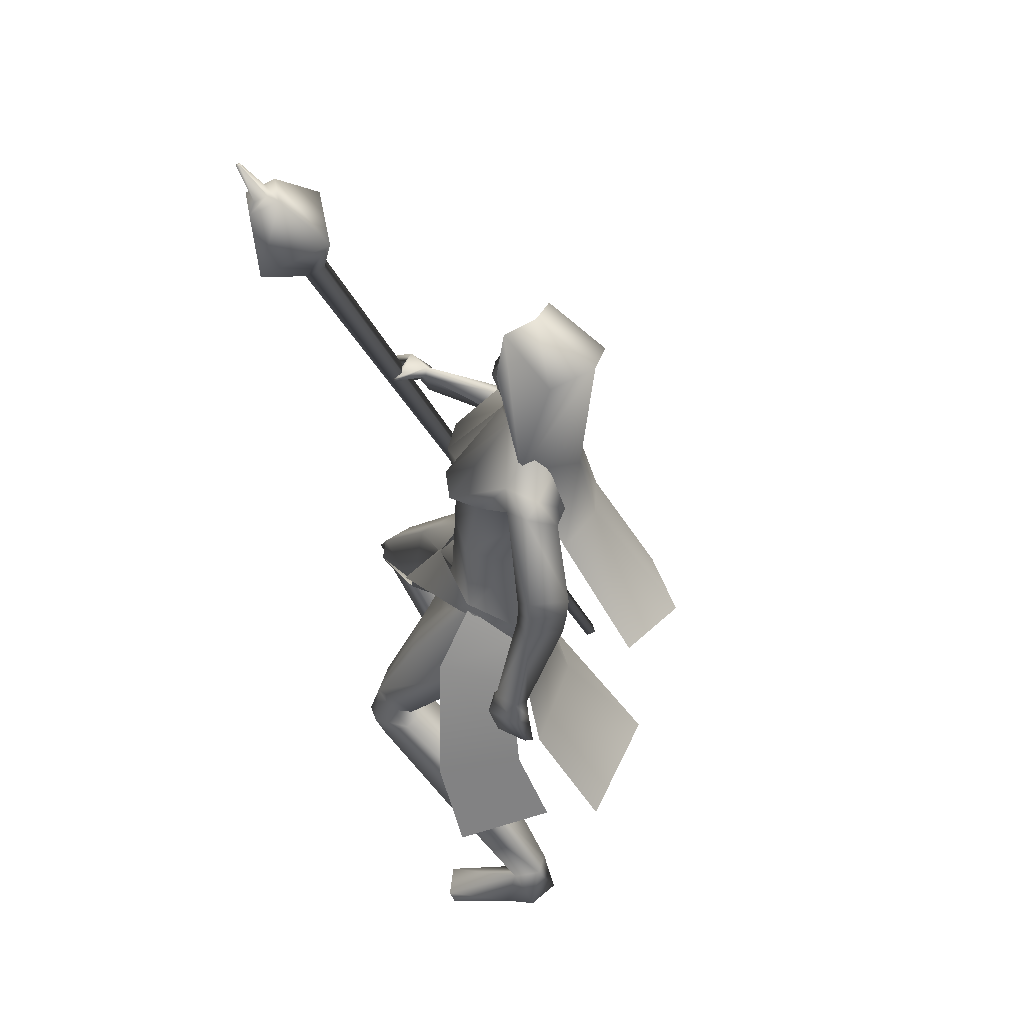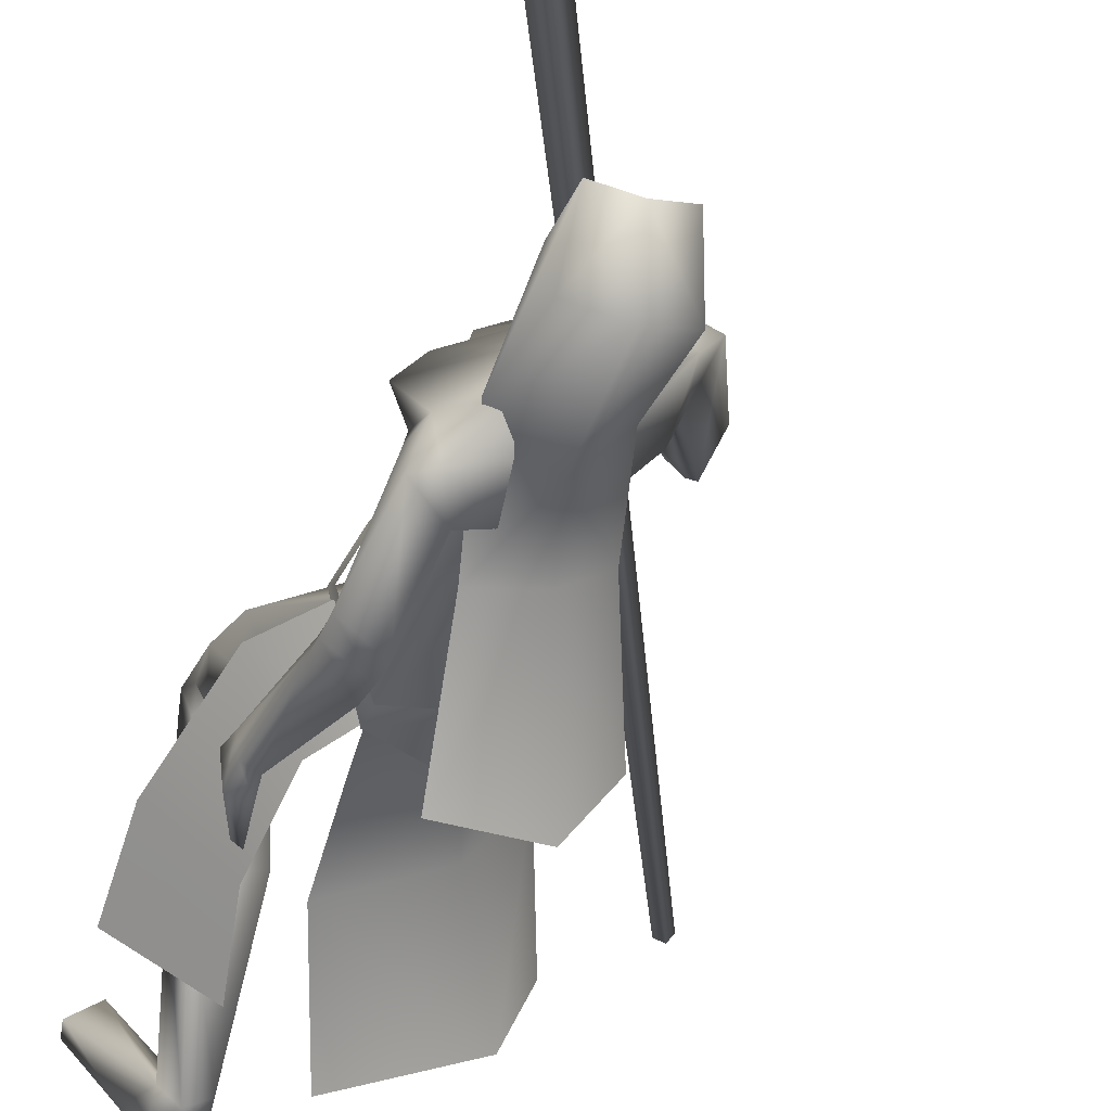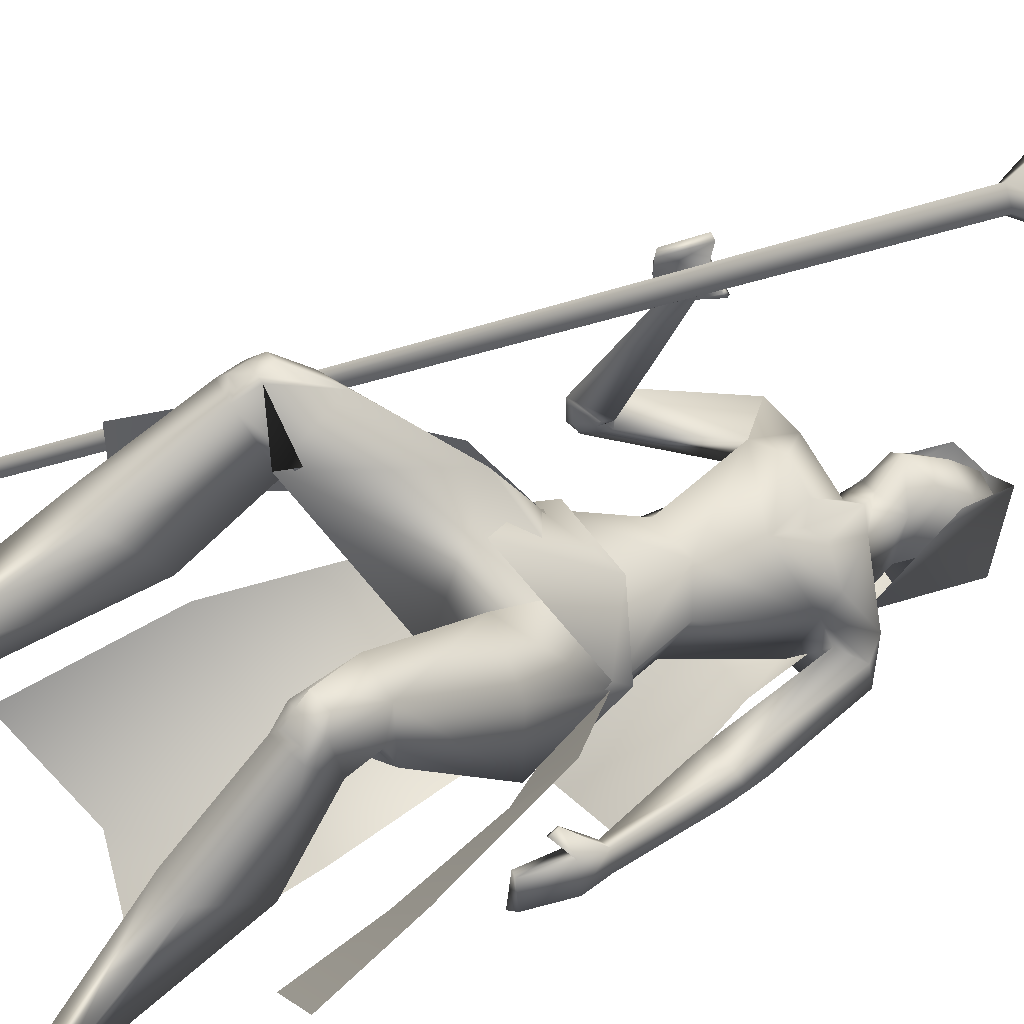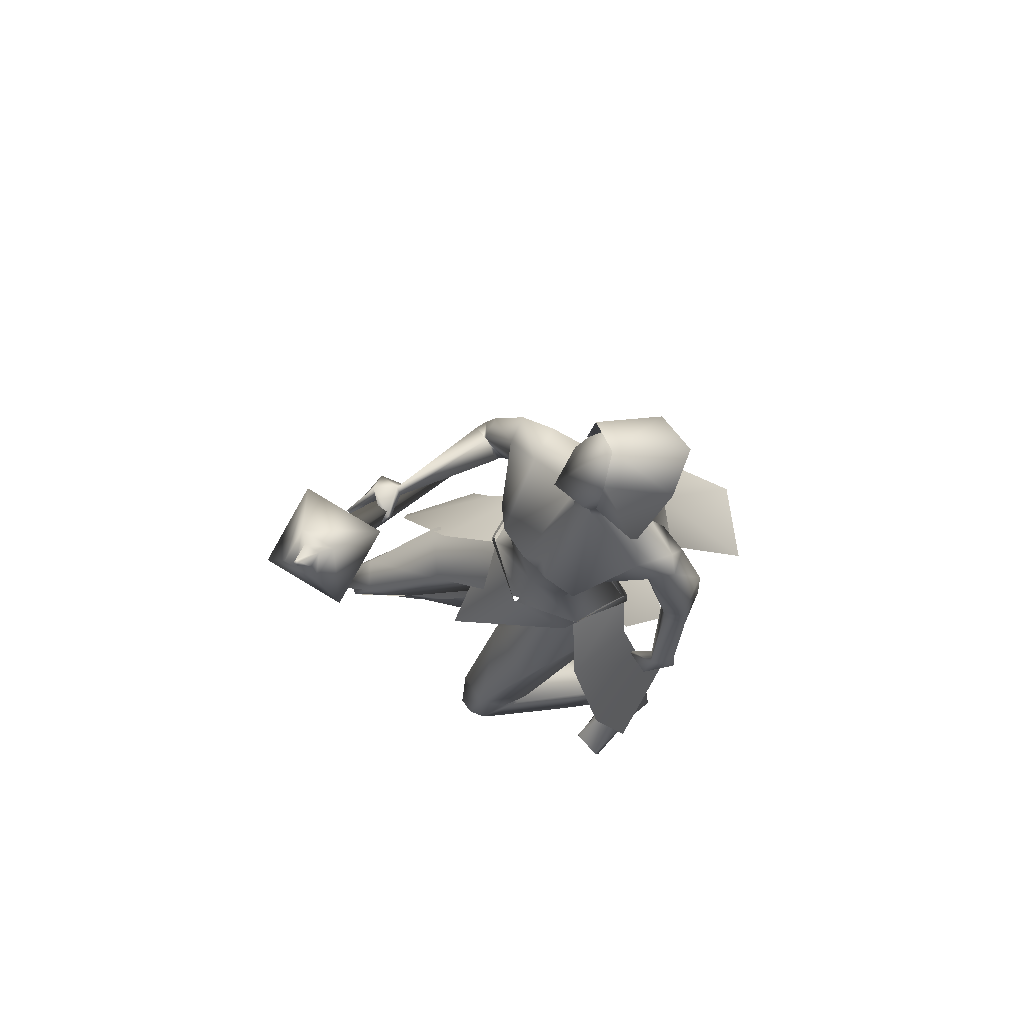
<metadata>
{"format":"obj","ext":"obj","renderer":"f3d","projection":"perspective","resolution":1024,"background":"white","views":[{"elev":45.7,"azim":132.3,"up":"+Y"},{"elev":-41.7,"azim":163.2,"up":"+Z"},{"elev":36.8,"azim":54.7,"up":"+Z"},{"elev":73.1,"azim":83.9,"up":"+Y"}]}
</metadata>
<code>
o Cube_Cube.001
v -0.4917 -0.9186 -0.06428
v -0.4773 -0.9269 -0.05262
v -0.4893 -0.9248 -0.03638
v -0.5037 -0.9165 -0.04805
v 0.05164 0.3707 0.1627
v 0.07821 0.3555 0.1843
v 0.05609 0.3593 0.2142
v 0.02951 0.3745 0.1927
v -0.001189 0.4811 0.219
v 0.09638 0.4251 0.2981
v 0.1776 0.4112 0.1881
v 0.08003 0.4672 0.109
v 0.1245 0.5489 0.1811
v 0.1656 0.5253 0.2145
v 0.1314 0.5312 0.2608
v 0.09025 0.5548 0.2275
v 0.1137 0.5537 0.2253
v 0.1325 0.543 0.2404
v 0.148 0.5403 0.2193
v 0.1293 0.5511 0.2041
v 0.1601 0.618 0.2306
v 0.1649 0.6152 0.2345
v 0.1609 0.6159 0.24
v 0.156 0.6187 0.236
v 0.09894 -0.2194 -0.2247
v 0.04495 -0.2686 -0.3344
v 0.1774 -0.323 -0.2213
v 0.09759 -0.3596 -0.3341
v 0.1091 -0.2267 -0.2051
v 0.1075 -0.1952 -0.2285
v 0.05355 -0.2832 -0.3397
v 0.05029 -0.2425 -0.339
v -0.09865 -0.2887 -0.2797
v 0.04144 -0.3486 0.007688
v -0.02318 0.1884 -0.3867
v 0.0648 0.1892 -0.3255
v -0.09327 0.1978 -0.306
v -0.01909 0.4268 -0.4156
v 0.05136 0.4047 -0.3784
v -0.08954 0.4047 -0.3784
v -0.01909 0.4582 -0.2829
v 0.038 0.4483 -0.2627
v -0.07618 0.4483 -0.2627
v 0.0461 0.3546 -0.2524
v -0.08428 0.3546 -0.2524
v -0.05404 0.05117 -0.401
v 0.03671 0.03491 -0.4075
v -0.1248 0.03596 -0.3435
v -0.1186 -0.1502 -0.5516
v 0.02226 -0.1398 -0.5548
v -0.1948 -0.1633 -0.4334
v 0.03177 0.2265 -0.3267
v -0.08913 0.2342 -0.2833
v -0.0351 0.2254 -0.3219
v 0.01858 0.2276 -0.2538
v -0.03322 0.2308 -0.2352
v 0.09075 0.1768 -0.3905
v -0.154 0.2126 -0.2052
v 0.1055 0.1804 -0.328
v -0.09956 0.2124 -0.1649
v -0.0676 0.1698 -0.323
v -0.07272 0.03844 -0.306
v 0.02056 0.1081 -0.3914
v -0.152 0.11 -0.2413
v 0.05217 0.03895 -0.155
v 0.1035 0.08372 -0.263
v -0.05733 0.09437 -0.1018
v 0.0462 -0.06665 -0.1436
v 0.079 -0.09006 -0.2011
v -0.01926 -0.07574 -0.1199
v -0.04516 -0.1143 -0.2457
v 0.03275 -0.102 -0.2824
v -0.09216 -0.08385 -0.1792
v 0.1471 -0.01836 -0.4229
v -0.2487 0.03197 -0.1098
v 0.1373 -0.04886 -0.3855
v -0.2139 0.02274 -0.08748
v 0.08396 -0.03265 -0.4602
v -0.2316 -0.02089 -0.1481
v 0.08271 -0.05274 -0.3924
v -0.1829 -0.008722 -0.1176
v 0.1562 -0.09022 -0.427
v -0.2412 0.0125 -0.07252
v 0.1429 -0.09278 -0.3889
v -0.2091 0.0306 -0.08916
v 0.09781 -0.1024 -0.4604
v -0.2199 -0.05251 -0.07456
v 0.09262 -0.09806 -0.3957
v -0.1804 -0.009258 -0.103
v 0.09936 -0.2201 -0.2274
v -0.07246 -0.1953 -0.08824
v -0.0851 -0.2933 -0.2625
v 0.04586 -0.2746 -0.3324
v -0.1724 -0.2428 -0.152
v 0.06089 -0.3611 -0.07525
v -0.03577 -0.2924 0.03285
v -0.02601 -0.3843 -0.1788
v 0.0977 -0.3411 -0.306
v -0.1726 -0.3153 -0.1284
v -0.07411 -0.3566 -0.238
v 0.1718 -0.5579 -0.0314
v -0.1316 -0.4495 0.171
v 0.1146 -0.5589 -0.002655
v -0.06832 -0.4488 0.1803
v 0.08598 -0.6261 -0.09621
v -0.0727 -0.545 0.1109
v 0.17 -0.5531 -0.1245
v -0.1595 -0.4743 0.08551
v 0.1815 -0.6729 -0.05334
v -0.1506 -0.5627 0.1939
v 0.1314 -0.6839 -0.04005
v -0.09919 -0.5754 0.1949
v 0.08558 -0.6089 -0.1047
v -0.07479 -0.5325 0.09757
v 0.1685 -0.6183 -0.1075
v -0.1544 -0.5311 0.1227
v 0.1575 -1 -0.3761
v -0.2315 -0.9975 -0.005533
v 0.08439 -1.007 -0.3447
v -0.1502 -1.001 -0.005871
v 0.05762 -1.008 -0.4216
v -0.148 -1.002 -0.08311
v 0.1269 -0.9973 -0.4222
v -0.2151 -0.9967 -0.06351
v 0.08392 -0.9569 -0.3667
v -0.1623 -0.9509 -0.02101
v 0.1241 -0.9515 -0.3689
v -0.2013 -0.9444 -0.008197
v 0.06089 -0.9173 -0.3953
v -0.1517 -0.9147 -0.06058
v 0.09697 -0.9241 -0.4122
v -0.1909 -0.9243 -0.06433
v 0.2365 -0.9779 -0.2823
v -0.2517 -0.9731 0.1201
v 0.1898 -0.9723 -0.2485
v -0.1944 -0.9674 0.126
v 0.1874 -1.004 -0.2516
v -0.1938 -0.9992 0.1221
v 0.2331 -1.004 -0.2924
v -0.2539 -0.9992 0.1096
v 0.1614 -0.3918 -0.4277
v -0.1158 -0.004884 0.1701
v 0.1693 -0.4009 -0.3649
v -0.09104 0.05261 0.1831
v 0.1456 -0.3983 -0.4335
v -0.103 -0.01728 0.1678
v 0.1578 -0.3992 -0.3619
v -0.08146 0.05154 0.1759
v 0.1832 -0.2808 -0.3725
v -0.1219 0.06548 0.08658
v 0.18 -0.2742 -0.4179
v -0.1407 0.02427 0.07835
v 0.1538 -0.282 -0.4241
v -0.1256 0.004125 0.08712
v 0.1608 -0.2807 -0.3768
v -0.1108 0.05021 0.08228
v 0.03938 -0.2182 -0.1251
v 0.1644 -0.3858 -0.1207
v -0.1489 -0.3164 0.03081
v 0.1902 -0.3315 -0.36
v -0.1223 0.07503 0.1298
v 0.1855 -0.3222 -0.4223
v -0.1607 0.02509 0.1142
v 0.1505 -0.3301 -0.4263
v -0.1358 0.005836 0.1197
v 0.161 -0.3305 -0.3626
v -0.1048 0.06095 0.1221
v 0.1486 -0.3447 -0.3471
v -0.06176 0.04975 0.1166
v 0.1527 -0.3456 -0.3448
v -0.06195 0.05295 0.1202
v 0.1466 -0.3274 -0.3417
v -0.0672 0.06111 0.1035
v 0.1509 -0.3285 -0.339
v -0.06709 0.06461 0.1074
v 0.05552 -0.7024 -0.2222
v -0.08635 -0.6624 0.01728
v 0.1489 -0.6959 -0.2551
v -0.1852 -0.6545 0.01313
v 0.156 -0.8043 -0.1973
v -0.1759 -0.7361 0.1047
v 0.09684 -0.8043 -0.1863
v -0.1164 -0.7405 0.09713
v 0.1222 0.1576 -0.3922
v -0.1875 0.1953 -0.1542
v 0.124 0.1484 -0.3483
v -0.1447 0.1896 -0.128
v 0.08471 0.124 -0.3366
v -0.0998 0.16 -0.1598
v 0.0679 0.1195 -0.4163
v -0.1618 0.1443 -0.217
v 0.08883 0.09988 -0.165
v 0.04654 0.106 -0.13
v 0.1273 0.09368 -0.2113
v -0.006171 0.1131 -0.101
v 0.1514 -0.05462 -0.4262
v -0.2518 0.01105 -0.09267
v 0.14 -0.07181 -0.3882
v -0.2162 0.01411 -0.08304
v 0.09044 -0.06694 -0.4615
v -0.2334 -0.04297 -0.1211
v 0.08749 -0.07599 -0.3949
v -0.1864 -0.01897 -0.1084
v 0.08204 -0.5925 -0.08586
v -0.06498 -0.5115 0.1075
v 0.1807 -0.5756 -0.0775
v -0.1553 -0.4797 0.1379
v 0.1855 -0.6452 -0.03027
v -0.1463 -0.5288 0.2058
v 0.1303 -0.6587 -0.008001
v -0.08726 -0.5416 0.2142
v 0.1441 -0.6595 -0.009033
v -0.1007 -0.5408 0.2176
v 0.1748 -0.6519 -0.02149
v -0.1335 -0.5336 0.2128
v 0.1448 -0.6753 -0.0289
v -0.1081 -0.562 0.2057
v 0.1722 -0.6692 -0.03685
v -0.1364 -0.5552 0.2045
v 0.1466 -0.6428 0.009388
v -0.09665 -0.5188 0.2288
v 0.1741 -0.6348 -0.005276
v -0.1272 -0.5125 0.221
v 0.08393 -0.07476 -0.4095
v -0.1939 -0.0268 -0.113
v 0.08563 -0.06956 -0.4478
v -0.2209 -0.04059 -0.1203
v 0.0879 -0.09104 -0.4112
v -0.1907 -0.0235 -0.1054
v 0.09047 -0.0922 -0.4461
v -0.2125 -0.04688 -0.09119
v 0.08061 -0.05724 -0.4097
v -0.1956 -0.02083 -0.1253
v 0.08153 -0.0484 -0.446
v -0.2217 -0.03276 -0.135
v 0.001045 0.2347 -0.2222
v 0.05273 0.09516 -0.1642
v -0.01909 0.2787 -0.3389
v 0.01841 0.2719 -0.319
v -0.05659 0.2719 -0.319
v -0.01909 0.3177 -0.4009
v 0.03929 0.3401 -0.3149
v -0.07747 0.3401 -0.3149
v 0.03536 0.4073 -0.3709
v -0.07354 0.4073 -0.3709
v -0.01909 0.4174 -0.3818
v 0.02505 0.2862 -0.2468
v -0.06323 0.2862 -0.2468
v -0.01909 0.2685 -0.2312
v 0.02804 0.4251 -0.2749
v -0.06621 0.4251 -0.2749
v -0.01909 0.4437 -0.2729
v 0.03451 0.3383 -0.2312
v -0.07269 0.3383 -0.2312
v -0.01909 0.3096 -0.1898
v 0.2436 -0.7162 -0.3325
v 0.1033 -0.6767 -0.437
v -0.2923 -0.6205 -0.08722
v -0.2809 -0.6327 0.09133
v -0.2032 -0.3102 -0.09401
v -0.1166 -0.2666 0.01084
v -0.1732 -0.2368 -0.1542
v -0.07181 -0.1949 -0.08948
v 0.05697 -0.1711 -0.1121
v -0.1067 -0.4367 -0.2677
v -0.1741 -0.2098 -0.1536
v -0.1823 -0.2489 -0.1448
v -0.06883 -0.1696 -0.08285
v -0.08832 -0.1986 -0.0871
v -0.2167 -0.7111 -0.4147
v -0.02294 -0.7814 -0.4636
v -0.09607 -0.429 -0.2578
v 0.04054 -0.3872 -0.3135
v -0.09136 -0.2978 -0.2701
v 0.05016 -0.2791 -0.3357
v -0.1763 -0.2461 -0.1485
v -0.1708 -0.3684 -0.1387
v -0.2907 -0.8015 -0.238
v -0.1253 -0.5398 -0.2914
v 0.03899 -0.5686 -0.3573
v -0.2172 -0.5751 -0.1425
v 0.04301 0.3737 -0.3429
v -0.08119 0.3737 -0.3429
v -0.01909 0.3675 -0.3913
v 0.03607 0.3817 -0.2531
v -0.07425 0.3817 -0.2531
v -0.01909 0.3894 -0.2322
v 0.038 0.4483 -0.2627
v 0.2363 -0.5596 -0.2683
v 0.1206 -0.5372 -0.3753
v -0.2647 -0.4736 -0.05978
v -0.2252 -0.4711 0.09498
f 1 2 3
f 1 3 4
f 1 5 6
f 1 6 2
f 2 6 7
f 2 7 3
f 3 7 8
f 3 8 4
f 5 1 4
f 5 4 8
f 5 8 9
f 5 9 12
f 8 7 10
f 8 10 9
f 7 6 11
f 7 11 10
f 6 5 12
f 6 12 11
f 11 12 13
f 11 13 14
f 10 11 14
f 10 14 15
f 9 10 15
f 9 15 16
f 12 9 16
f 12 16 13
f 13 16 17
f 13 17 20
f 16 15 18
f 16 18 17
f 15 14 19
f 15 19 18
f 14 13 20
f 14 20 19
f 19 20 21
f 19 21 22
f 18 19 22
f 18 22 23
f 17 18 23
f 17 23 24
f 20 17 24
f 20 24 21
f 21 24 23
f 21 23 22
f 26 25 27
f 26 27 28
f 29 31 32
f 29 32 30
f 31 265 33
f 31 33 32
f 29 30 264
f 29 264 34
f 36 35 38
f 36 38 39
f 38 35 37
f 38 37 40
f 39 38 41
f 39 41 42
f 41 38 40
f 41 40 43
f 36 39 42
f 36 42 44
f 43 40 37
f 43 37 45
f 35 36 47
f 35 47 46
f 48 37 35
f 48 35 46
f 46 47 50
f 46 50 49
f 51 48 46
f 51 46 49
f 52 55 59
f 52 59 57
f 60 56 53
f 60 53 58
f 52 57 61
f 52 61 54
f 61 58 53
f 61 53 54
f 61 57 63
f 61 63 62
f 64 58 61
f 64 61 62
f 66 65 68
f 66 68 69
f 68 65 67
f 68 67 70
f 62 63 72
f 62 72 71
f 73 64 62
f 73 62 71
f 63 66 69
f 63 69 72
f 70 67 64
f 70 64 73
f 71 72 93
f 71 93 92
f 94 73 71
f 94 71 92
f 72 69 90
f 72 90 93
f 91 70 73
f 91 73 94
f 93 98 100
f 93 100 92
f 100 99 94
f 100 94 92
f 117 119 121
f 117 121 123
f 122 120 118
f 122 118 124
f 129 121 119
f 129 119 125
f 120 122 130
f 120 130 126
f 131 123 121
f 131 121 129
f 122 124 132
f 122 132 130
f 127 117 123
f 127 123 131
f 124 118 128
f 124 128 132
f 127 125 135
f 127 135 133
f 136 126 128
f 136 128 134
f 117 127 133
f 117 133 139
f 134 128 118
f 134 118 140
f 125 119 137
f 125 137 135
f 138 120 126
f 138 126 136
f 119 117 139
f 119 139 137
f 140 118 120
f 140 120 138
f 135 137 139
f 135 139 133
f 140 138 136
f 140 136 134
f 141 143 147
f 141 147 145
f 148 144 142
f 148 142 146
f 68 157 90
f 68 90 69
f 91 157 68
f 91 68 70
f 90 157 95
f 90 95 158
f 96 157 91
f 96 91 159
f 90 158 98
f 90 98 93
f 99 159 91
f 99 91 94
f 149 160 162
f 149 162 151
f 163 161 150
f 163 150 152
f 160 143 141
f 160 141 162
f 142 144 161
f 142 161 163
f 151 162 164
f 151 164 153
f 165 163 152
f 165 152 154
f 162 141 145
f 162 145 164
f 146 142 163
f 146 163 165
f 166 147 143
f 166 143 160
f 144 148 167
f 144 167 161
f 153 164 166
f 153 166 155
f 167 165 154
f 167 154 156
f 164 145 147
f 164 147 166
f 148 146 165
f 148 165 167
f 166 160 170
f 166 170 168
f 171 161 167
f 171 167 169
f 155 166 168
f 155 168 172
f 169 167 156
f 169 156 173
f 160 149 174
f 160 174 170
f 175 150 161
f 175 161 171
f 149 155 172
f 149 172 174
f 173 156 150
f 173 150 175
f 172 168 170
f 172 170 174
f 171 169 173
f 171 173 175
f 115 178 176
f 115 176 113
f 177 179 116
f 177 116 114
f 178 131 129
f 178 129 176
f 130 132 179
f 130 179 177
f 109 180 178
f 109 178 115
f 179 181 110
f 179 110 116
f 180 127 131
f 180 131 178
f 132 128 181
f 132 181 179
f 111 182 180
f 111 180 109
f 181 183 112
f 181 112 110
f 182 125 127
f 182 127 180
f 128 126 183
f 128 183 181
f 113 176 182
f 113 182 111
f 183 177 114
f 183 114 112
f 176 129 125
f 176 125 182
f 126 130 177
f 126 177 183
f 95 97 105
f 95 105 103
f 106 97 96
f 106 96 104
f 98 158 101
f 98 101 107
f 102 159 99
f 102 99 108
f 97 98 107
f 97 107 105
f 108 99 97
f 108 97 106
f 101 158 95
f 101 95 103
f 96 159 102
f 96 102 104
f 82 84 149
f 82 149 151
f 150 85 83
f 150 83 152
f 82 151 153
f 82 153 86
f 154 152 83
f 154 83 87
f 84 88 155
f 84 155 149
f 156 89 85
f 156 85 150
f 86 153 155
f 86 155 88
f 156 154 87
f 156 87 89
f 59 186 184
f 59 184 57
f 185 187 60
f 185 60 58
f 186 76 74
f 186 74 184
f 75 77 187
f 75 187 185
f 66 188 186
f 66 186 59
f 187 189 67
f 187 67 60
f 188 80 76
f 188 76 186
f 77 81 189
f 77 189 187
f 63 190 188
f 63 188 66
f 189 191 64
f 189 64 67
f 190 78 80
f 190 80 188
f 81 79 191
f 81 191 189
f 57 184 190
f 57 190 63
f 191 185 58
f 191 58 64
f 184 74 78
f 184 78 190
f 79 75 185
f 79 185 191
f 97 100 98
f 99 100 97
f 95 157 97
f 97 157 96
f 59 194 66
f 67 195 60
f 55 192 194
f 55 194 59
f 195 193 56
f 195 56 60
f 65 66 194
f 65 194 192
f 195 67 65
f 195 65 193
f 76 198 196
f 76 196 74
f 197 199 77
f 197 77 75
f 198 84 82
f 198 82 196
f 83 85 199
f 83 199 197
f 74 196 200
f 74 200 78
f 201 197 75
f 201 75 79
f 196 82 86
f 196 86 200
f 87 83 197
f 87 197 201
f 80 202 198
f 80 198 76
f 199 203 81
f 199 81 77
f 202 88 84
f 202 84 198
f 85 89 203
f 85 203 199
f 107 206 204
f 107 204 105
f 205 207 108
f 205 108 106
f 206 115 113
f 206 113 204
f 114 116 207
f 114 207 205
f 101 208 206
f 101 206 107
f 207 209 102
f 207 102 108
f 208 109 115
f 208 115 206
f 116 110 209
f 116 209 207
f 105 204 210
f 105 210 103
f 211 205 106
f 211 106 104
f 204 113 111
f 204 111 210
f 112 114 205
f 112 205 211
f 210 111 216
f 210 216 212
f 217 112 211
f 217 211 213
f 103 210 212
f 103 212 220
f 213 211 104
f 213 104 221
f 109 208 214
f 109 214 218
f 215 209 110
f 215 110 219
f 208 101 222
f 208 222 214
f 223 102 209
f 223 209 215
f 111 109 218
f 111 218 216
f 219 110 112
f 219 112 217
f 101 103 220
f 101 220 222
f 221 104 102
f 221 102 223
f 220 212 214
f 220 214 222
f 215 213 221
f 215 221 223
f 212 216 218
f 212 218 214
f 219 217 213
f 219 213 215
f 88 202 224
f 88 224 228
f 225 203 89
f 225 89 229
f 202 80 232
f 202 232 224
f 233 81 203
f 233 203 225
f 200 86 230
f 200 230 226
f 231 87 201
f 231 201 227
f 78 200 226
f 78 226 234
f 227 201 79
f 227 79 235
f 86 88 228
f 86 228 230
f 229 89 87
f 229 87 231
f 80 78 234
f 80 234 232
f 235 79 81
f 235 81 233
f 234 226 224
f 234 224 232
f 225 227 235
f 225 235 233
f 226 230 228
f 226 228 224
f 229 231 227
f 229 227 225
f 192 55 236
f 192 236 237
f 236 56 193
f 236 193 237
f 65 192 237
f 237 193 65
f 253 247 239
f 253 239 242
f 240 248 254
f 240 254 243
f 238 241 242
f 238 242 239
f 243 241 238
f 243 238 240
f 250 244 246
f 250 246 252
f 246 245 251
f 246 251 252
f 255 249 247
f 255 247 253
f 248 249 255
f 248 255 254
f 52 239 247
f 52 247 55
f 248 240 53
f 248 53 56
f 52 54 238
f 52 238 239
f 238 54 53
f 238 53 240
f 55 247 249
f 55 249 236
f 249 248 56
f 249 56 236
f 262 260 261
f 262 261 263
f 269 34 264
f 269 264 268
f 267 266 33
f 267 33 265
f 269 268 266
f 269 266 267
f 274 275 273
f 274 273 272
f 274 272 277
f 274 277 276
f 273 280 279
f 273 279 272
f 280 271 270
f 280 270 279
f 277 272 279
f 277 279 281
f 281 279 270
f 281 270 278
f 242 282 285
f 242 285 253
f 282 244 250
f 282 250 285
f 245 283 286
f 245 286 251
f 283 243 254
f 283 254 286
f 244 282 284
f 244 284 246
f 282 242 241
f 282 241 284
f 243 283 284
f 243 284 241
f 283 245 246
f 283 246 284
f 286 287 252
f 286 252 251
f 285 250 252
f 285 252 287
f 286 254 255
f 286 255 287
f 285 287 255
f 285 255 253
f 27 289 290
f 27 290 28
f 289 256 257
f 289 257 290
f 260 291 292
f 260 292 261
f 291 258 259
f 291 259 292

</code>
